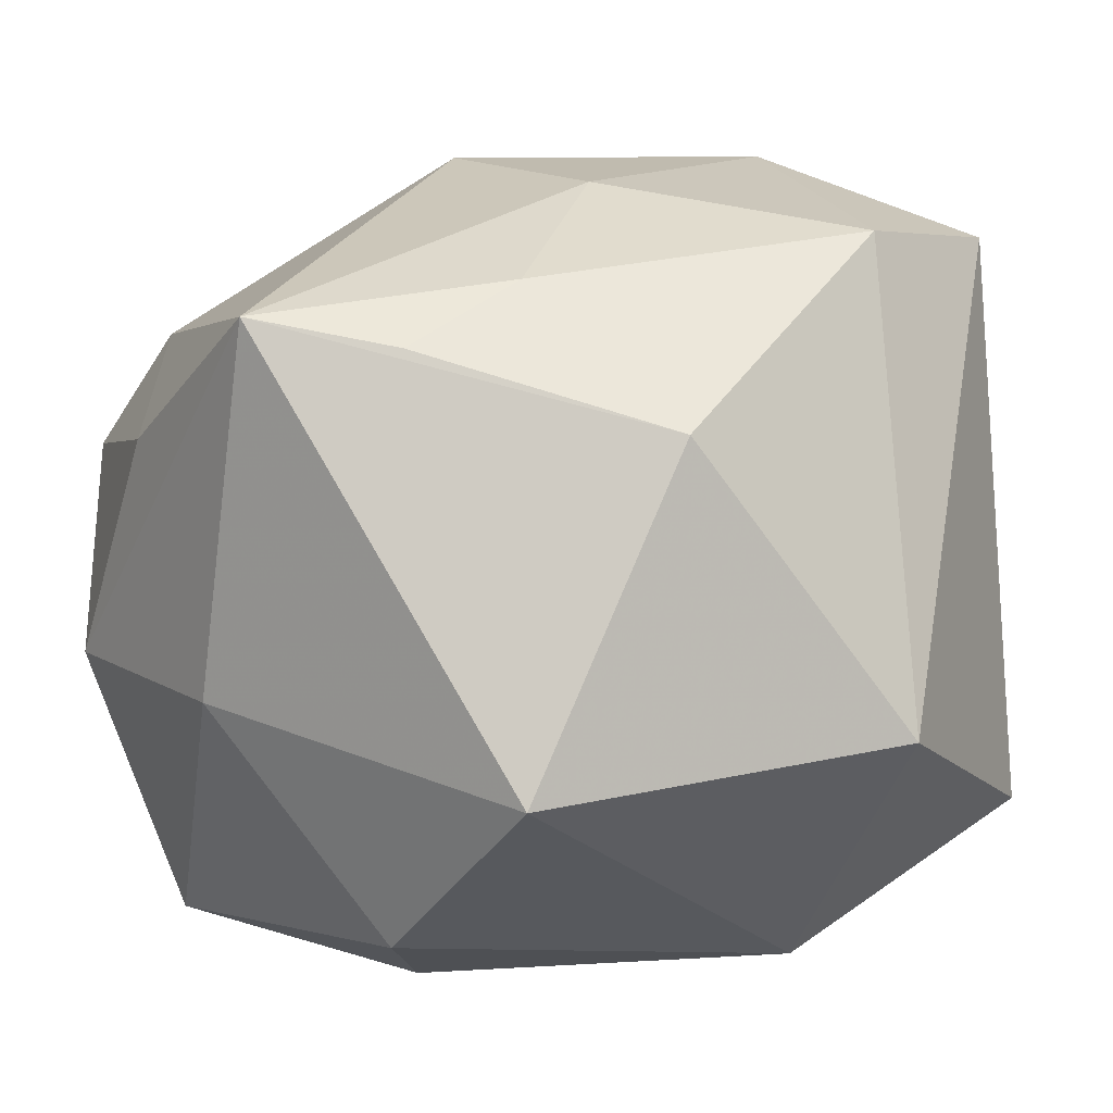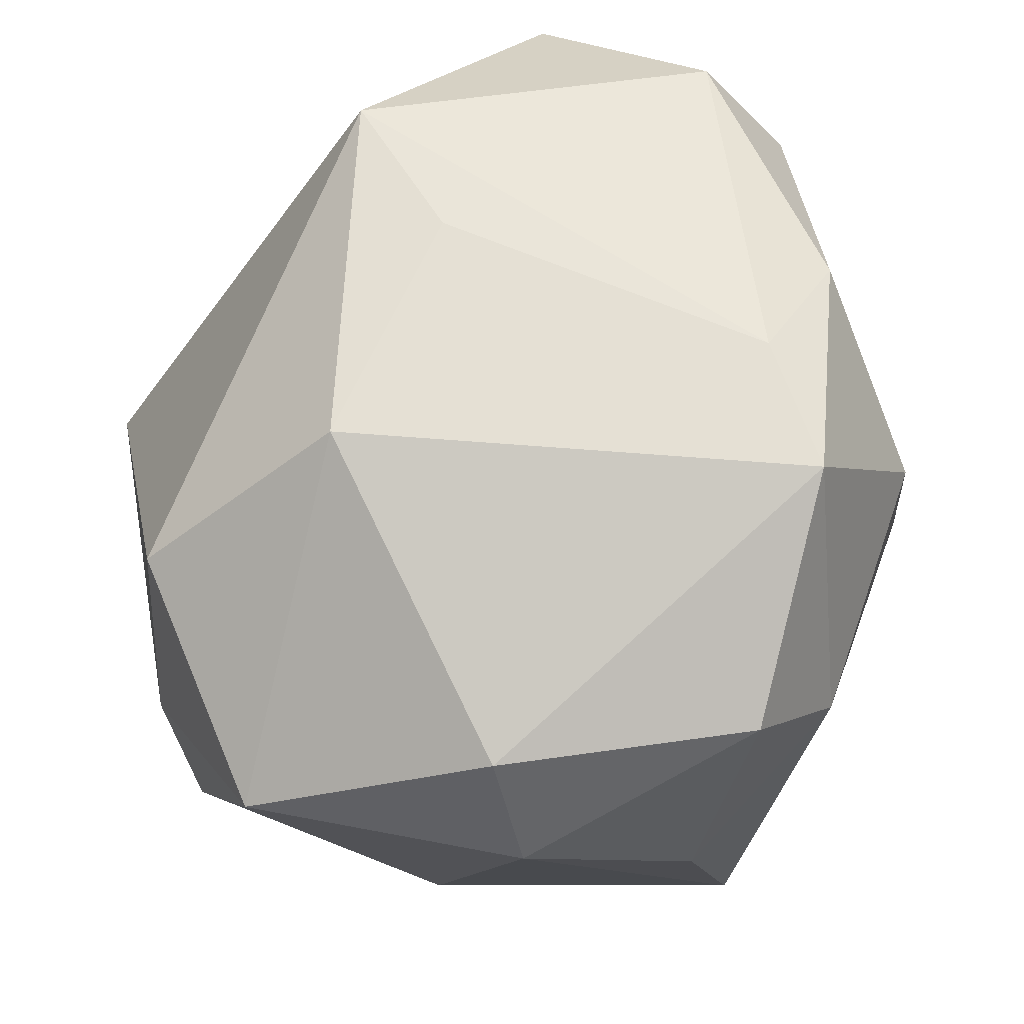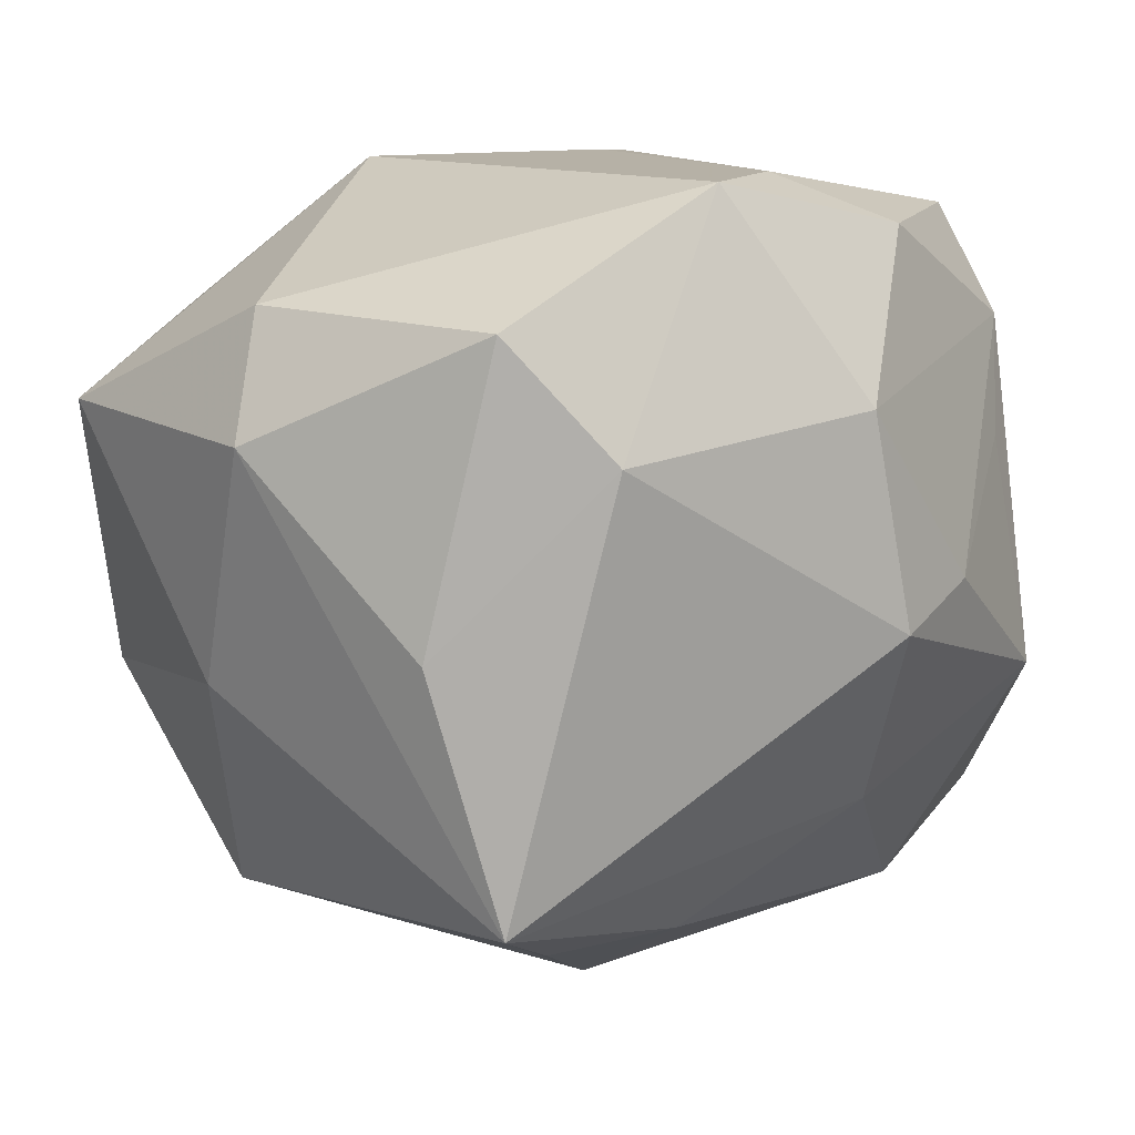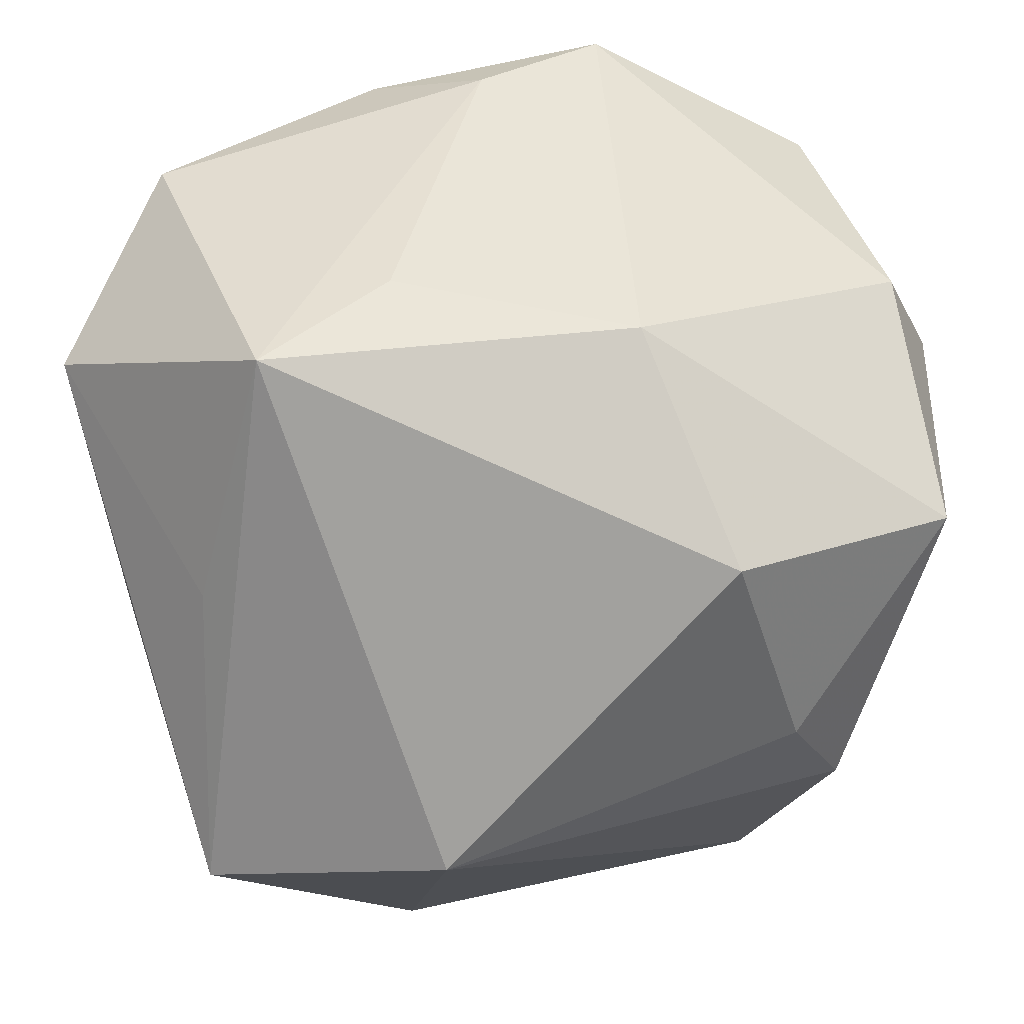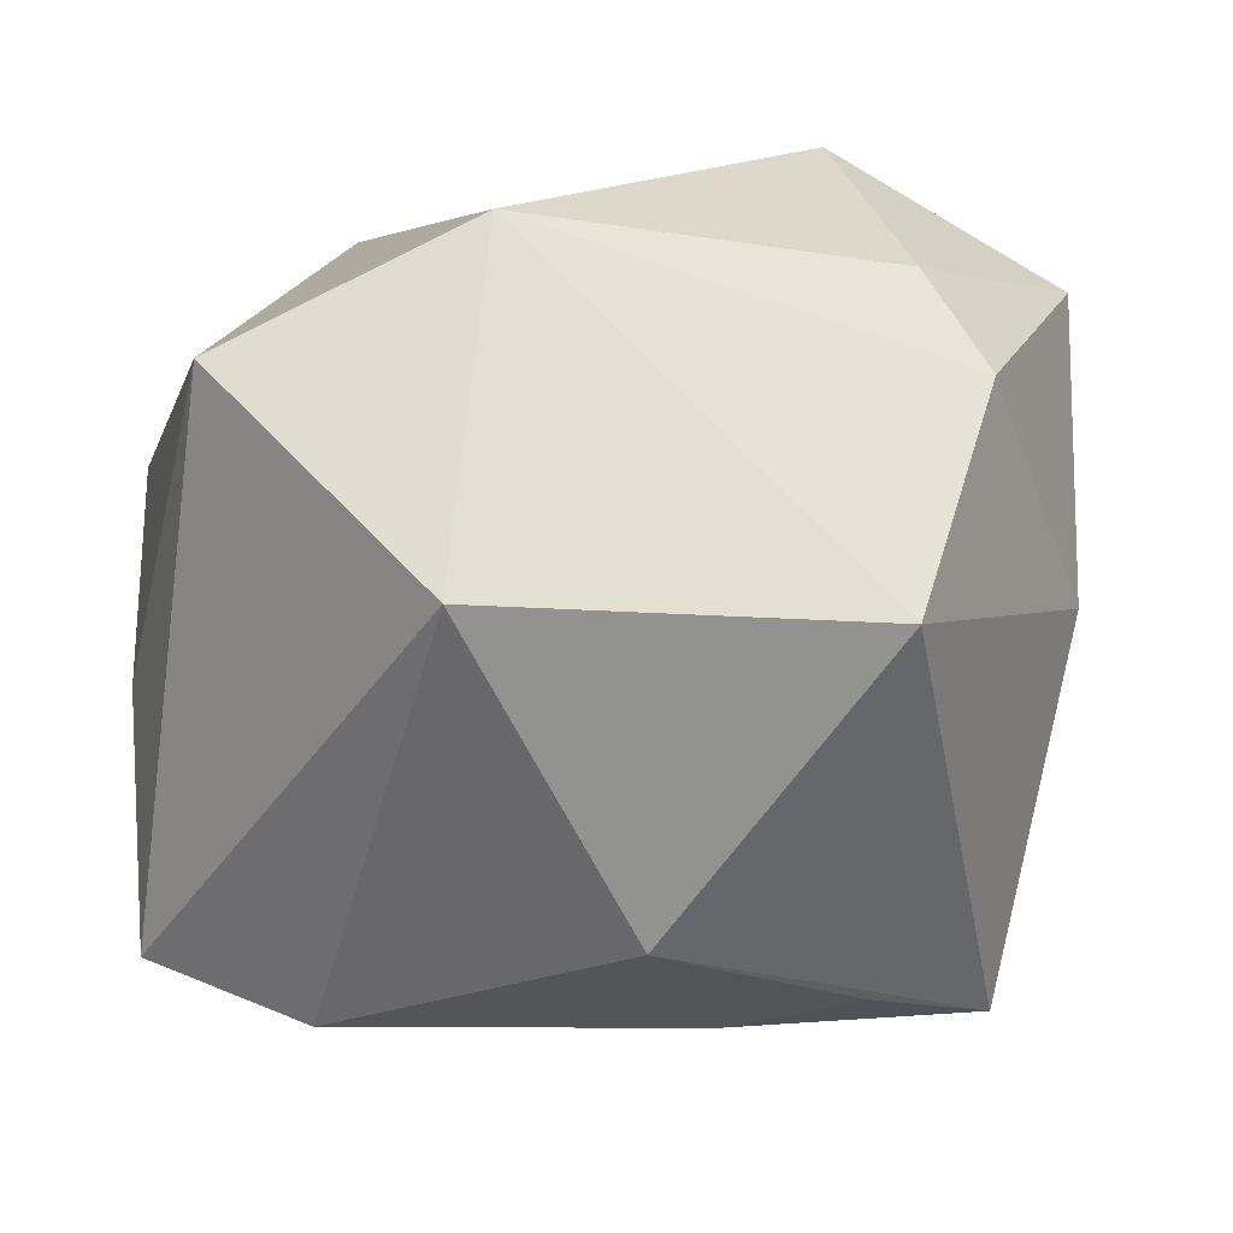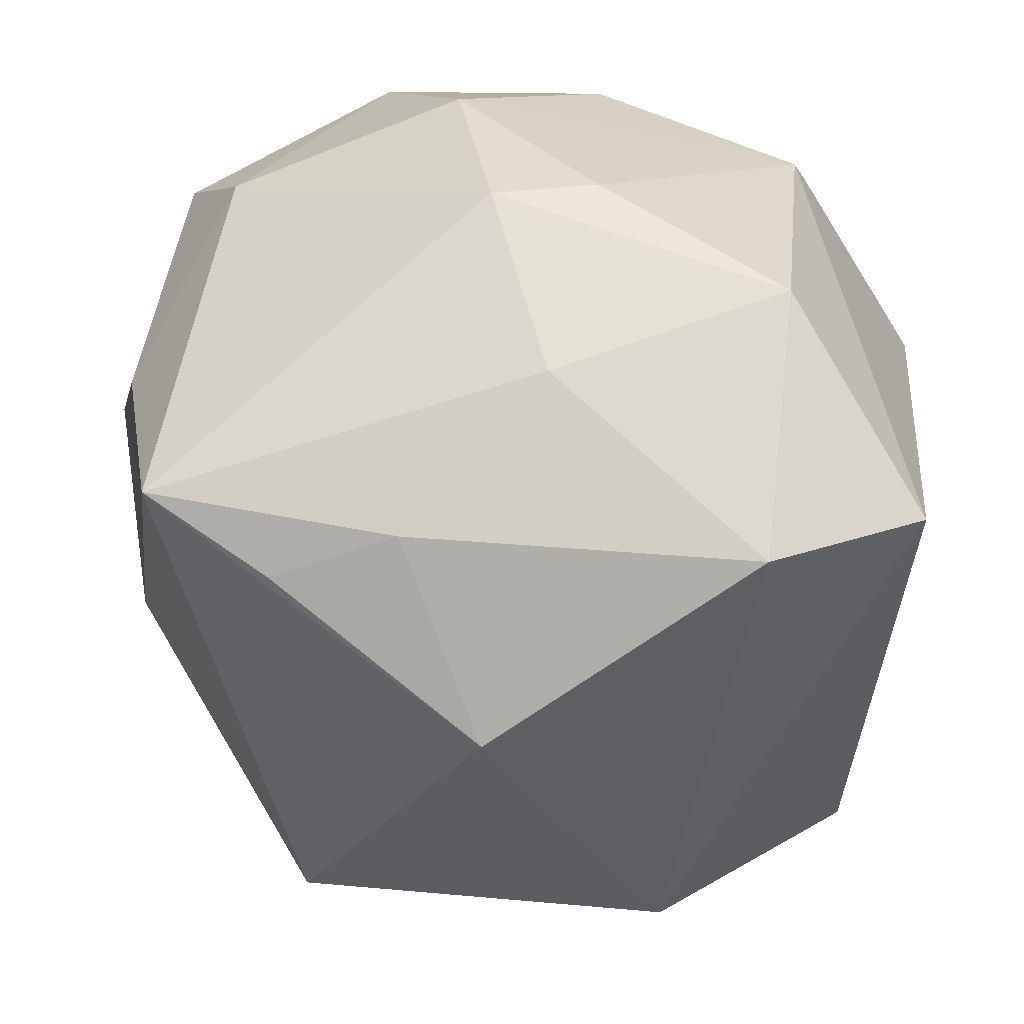
<metadata>
{"format":"obj","ext":"obj","renderer":"f3d","projection":"perspective","resolution":1024,"background":"white","views":[{"elev":-10.2,"azim":157.7,"up":"+Y"},{"elev":65.8,"azim":76.1,"up":"+Z"},{"elev":12.1,"azim":117.4,"up":"+Z"},{"elev":45.1,"azim":-22.4,"up":"+Z"},{"elev":-53.8,"azim":-17.9,"up":"+Z"},{"elev":-49.3,"azim":167.2,"up":"+Z"}]}
</metadata>
<code>
v 0.01704 0.04185 0.02021
v -0.001979 0.03658 0.03675
v 0.005297 0.003632 -0.04821
v -0.04185 -0.01383 0.0124
v 0.0433 -0.02007 -0.009005
v -0.04503 0.01413 -0.01479
v -0.01886 0.04201 0.01246
v 0.03741 -0.03966 0.01838
v 0.01363 0.04478 -0.003029
v 0.007973 0.02603 0.0424
v 0.005443 0.03692 -0.02325
v 0.04588 0.0153 0.0294
v 0.0163 -0.04744 -0.0005611
v -0.03219 -0.01003 0.04117
v -0.03077 0.03038 0.03661
v -0.02025 0.02968 -0.04001
v 0.001491 0.04612 0.0007385
v 0.0494 0.008886 -0.00254
v 0.03111 0.0126 -0.03668
v 0.04328 -0.0132 0.03034
v -0.02001 0.04612 -0.01303
v -0.04818 0.01534 0.02501
v 0.01843 0.02119 -0.03621
v -0.02522 -0.045 -0.008176
v 0.009149 -0.04429 0.02551
v 0.01875 -0.0332 -0.03889
v 0.05 -0.01155 0.01721
v -0.015 -0.00457 0.0424
v -0.04811 -0.02763 -0.01884
v -0.02593 0.03906 0.02494
v 0.02372 -0.0453 -0.0132
v -0.03768 0.033 -0.03242
v 0.04117 0.02604 0.01673
v -0.02273 -0.02495 -0.04258
v 0.006976 -0.02197 0.04239
v 0.02348 0.02756 0.0424
v 0.04609 0.01596 -0.03005
f 30 32 22
f 22 32 6
f 4 14 22
f 32 30 21
f 22 14 15
f 15 30 22
f 14 10 15
f 26 37 5
f 34 26 24
f 36 1 2
f 2 1 30
f 30 15 2
f 2 10 36
f 2 15 10
f 9 37 11
f 11 21 9
f 30 1 17
f 17 1 9
f 9 21 17
f 5 37 27
f 33 37 9
f 9 1 33
f 33 1 36
f 36 12 33
f 24 26 31
f 31 26 5
f 29 34 24
f 29 6 32
f 32 34 29
f 24 14 29
f 14 4 29
f 22 6 29
f 29 4 22
f 37 26 3
f 26 34 3
f 36 10 28
f 28 35 36
f 28 10 14
f 14 35 28
f 25 35 14
f 25 14 24
f 7 21 30
f 30 17 7
f 7 17 21
f 18 27 37
f 12 27 18
f 37 33 18
f 18 33 12
f 20 27 12
f 20 12 36
f 36 35 20
f 16 34 32
f 16 3 34
f 32 21 16
f 21 11 16
f 35 25 8
f 8 20 35
f 27 20 8
f 5 27 8
f 8 31 5
f 3 16 23
f 23 11 37
f 23 16 11
f 31 8 13
f 13 8 25
f 24 31 13
f 13 25 24
f 37 3 19
f 19 23 37
f 3 23 19

</code>
